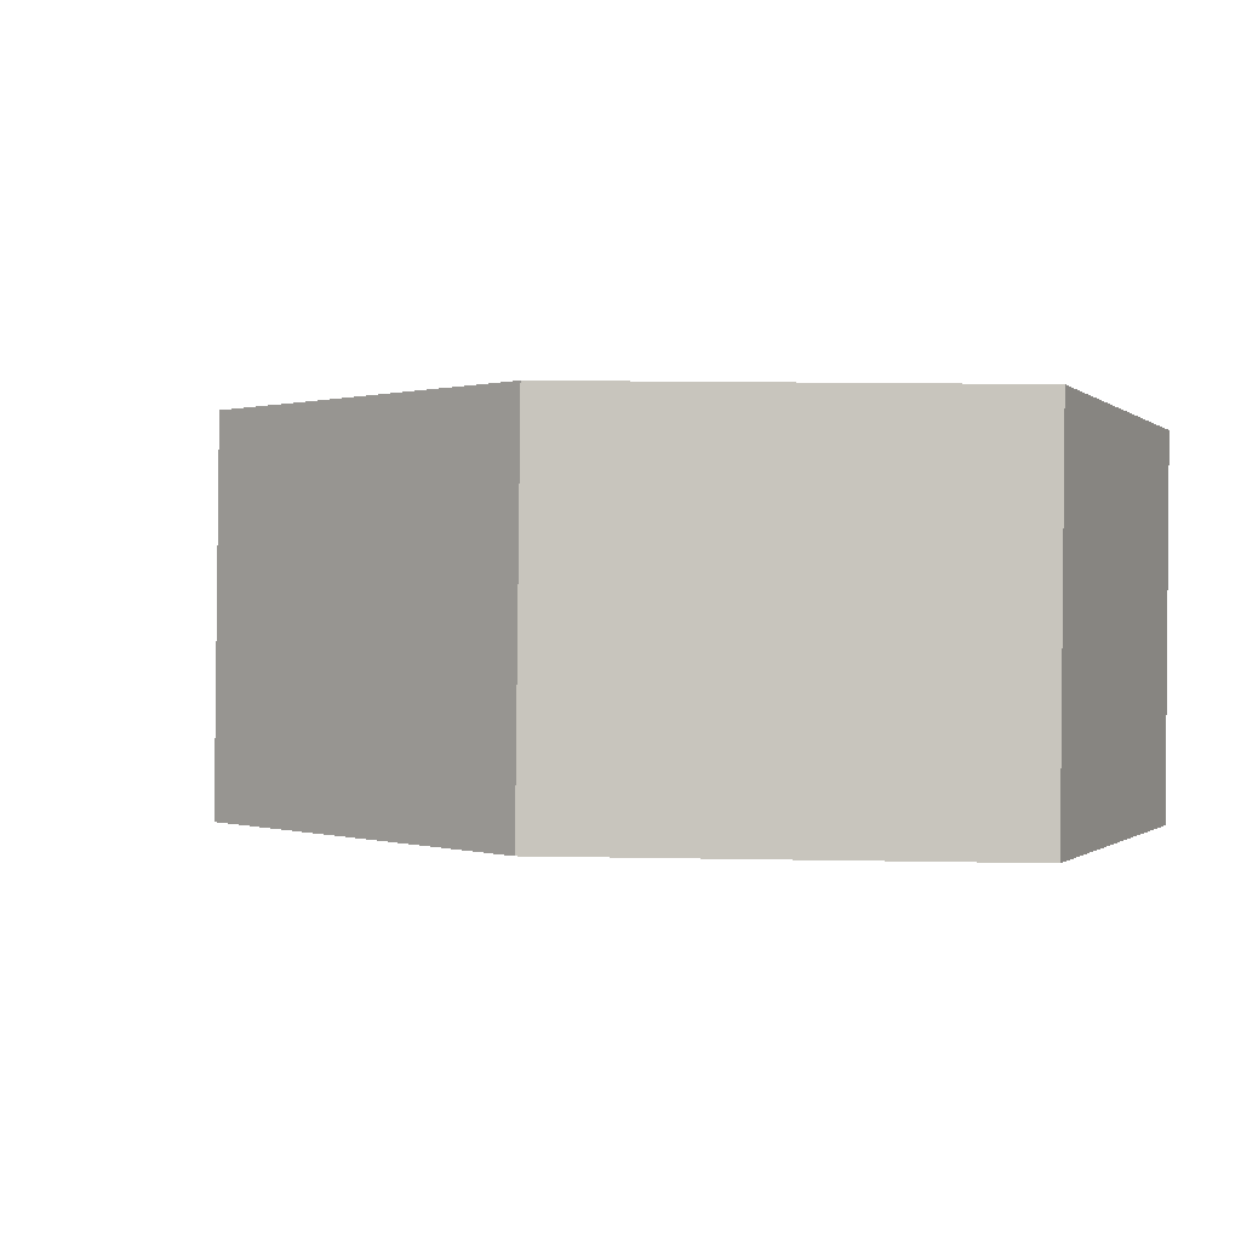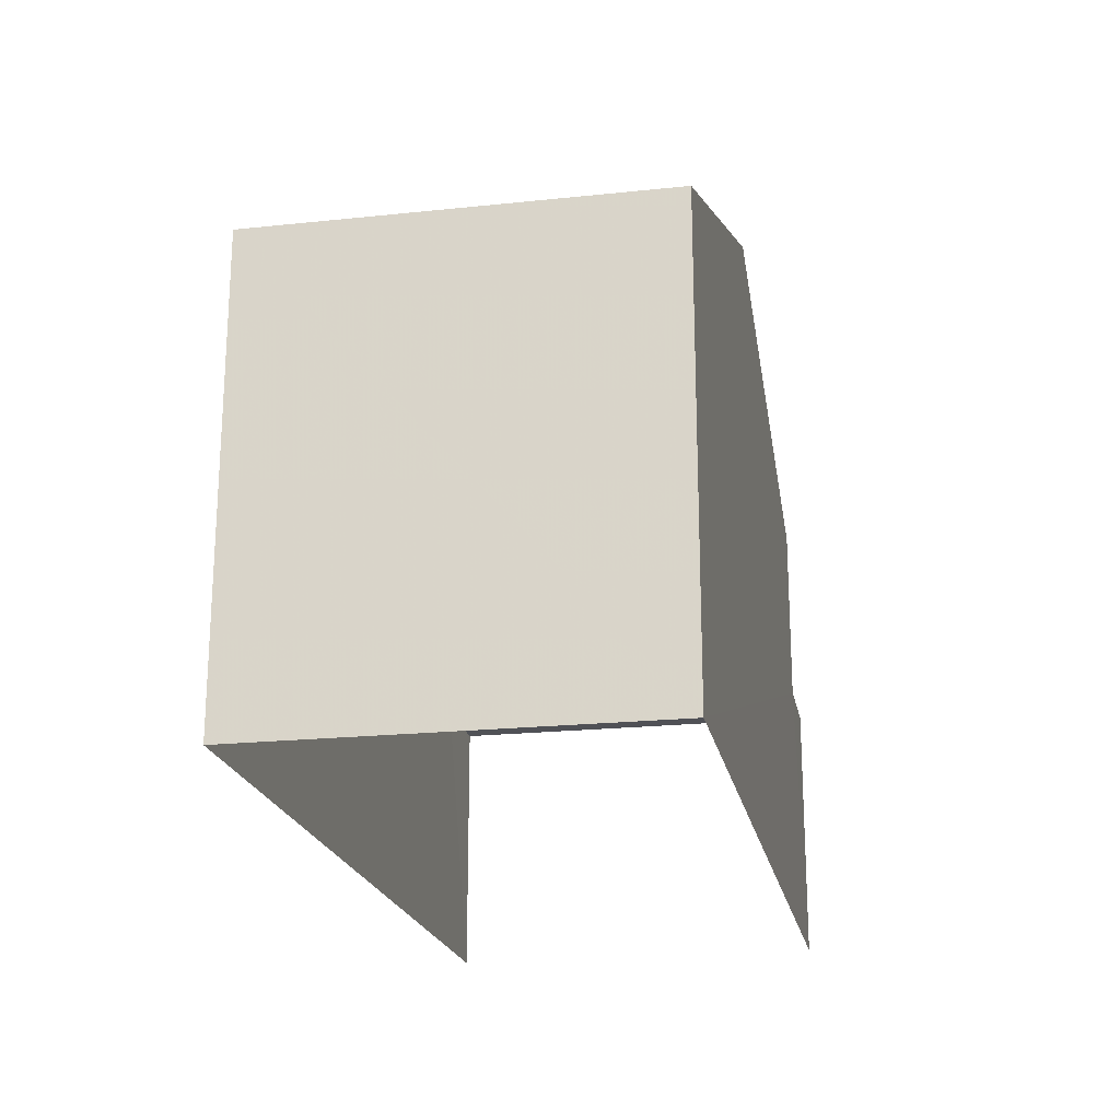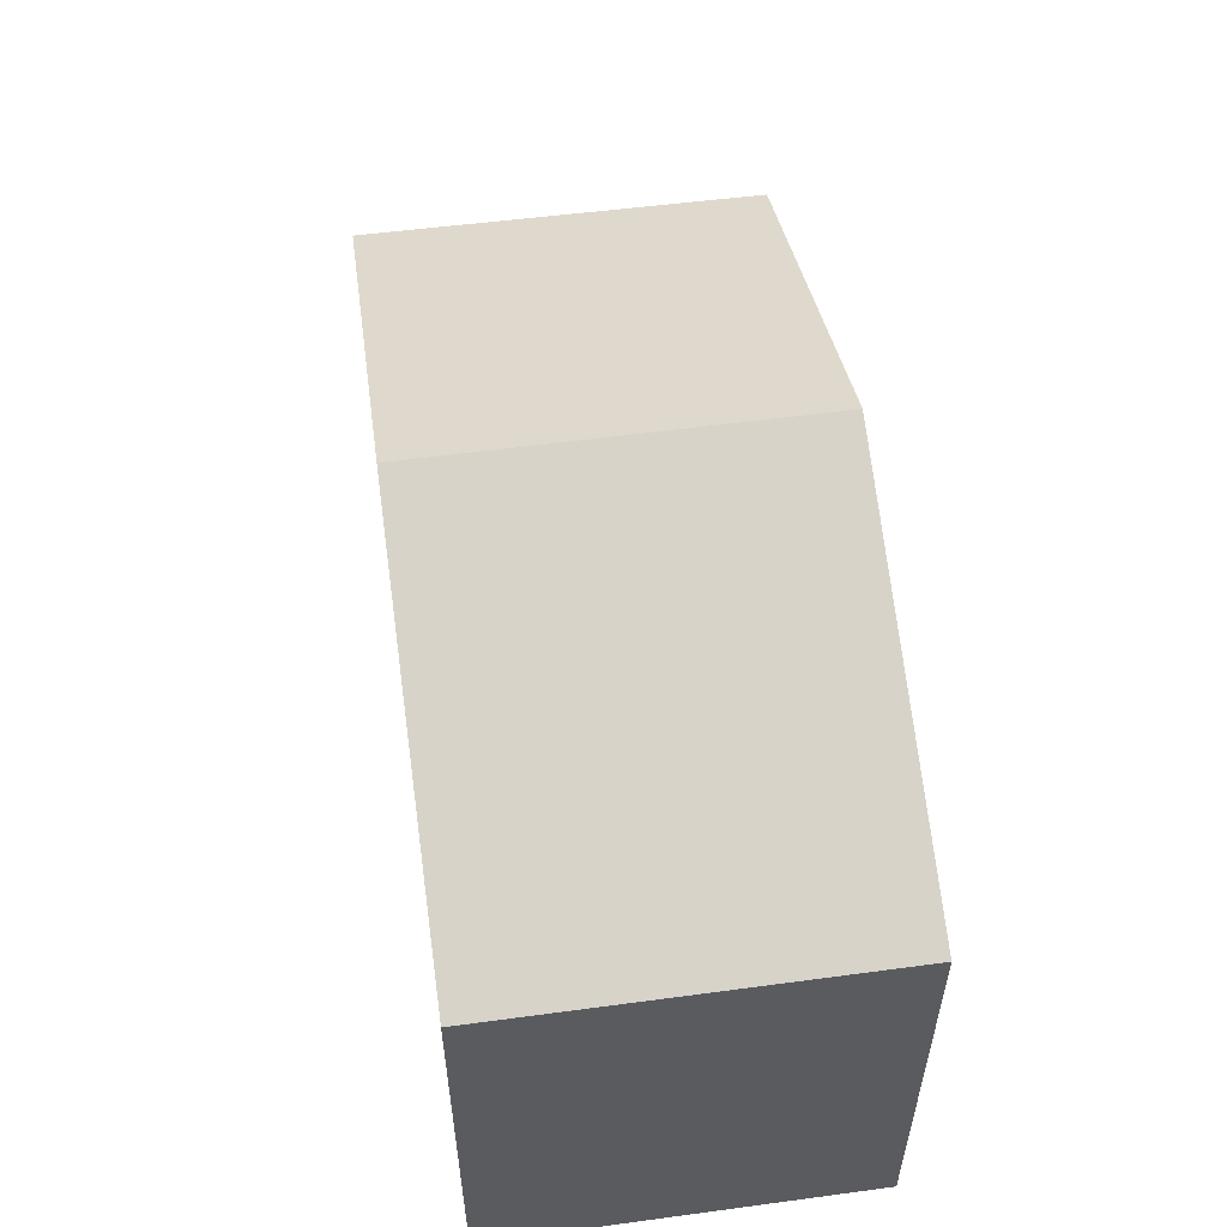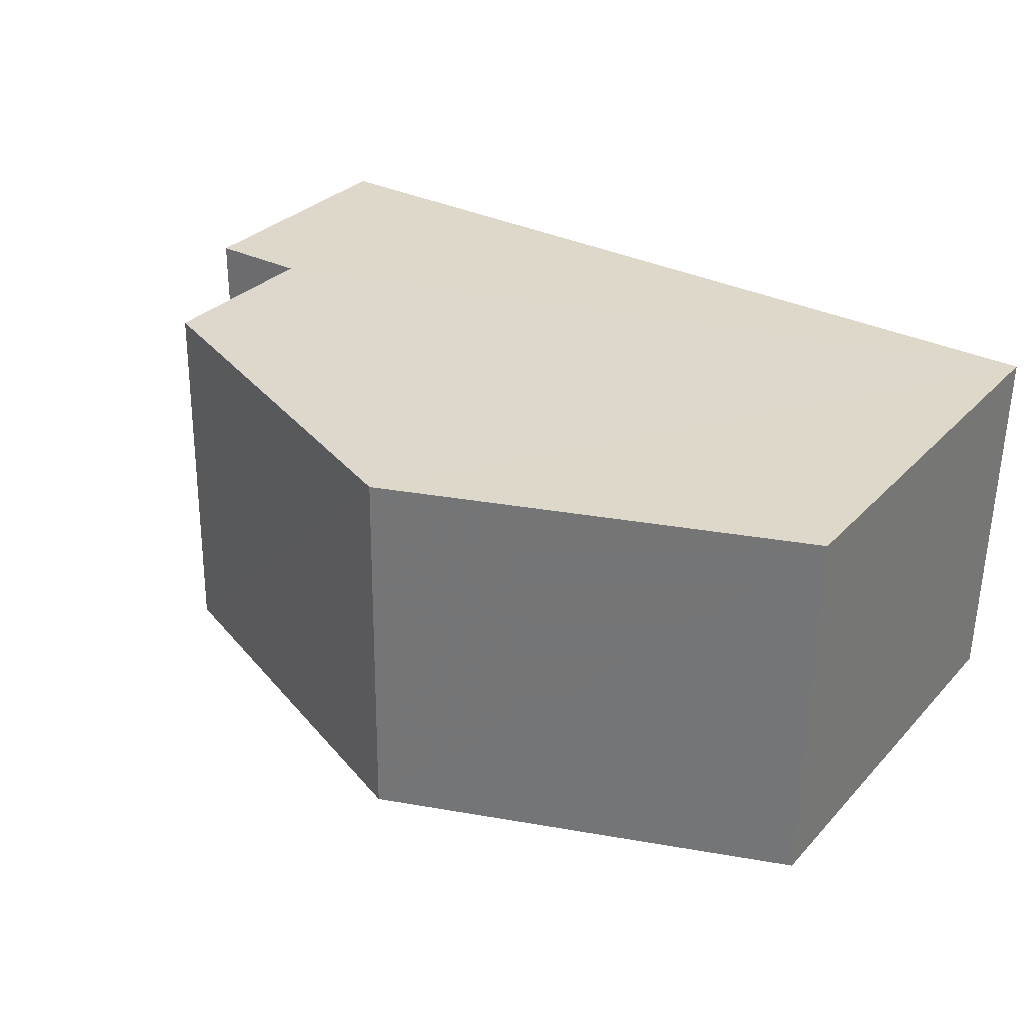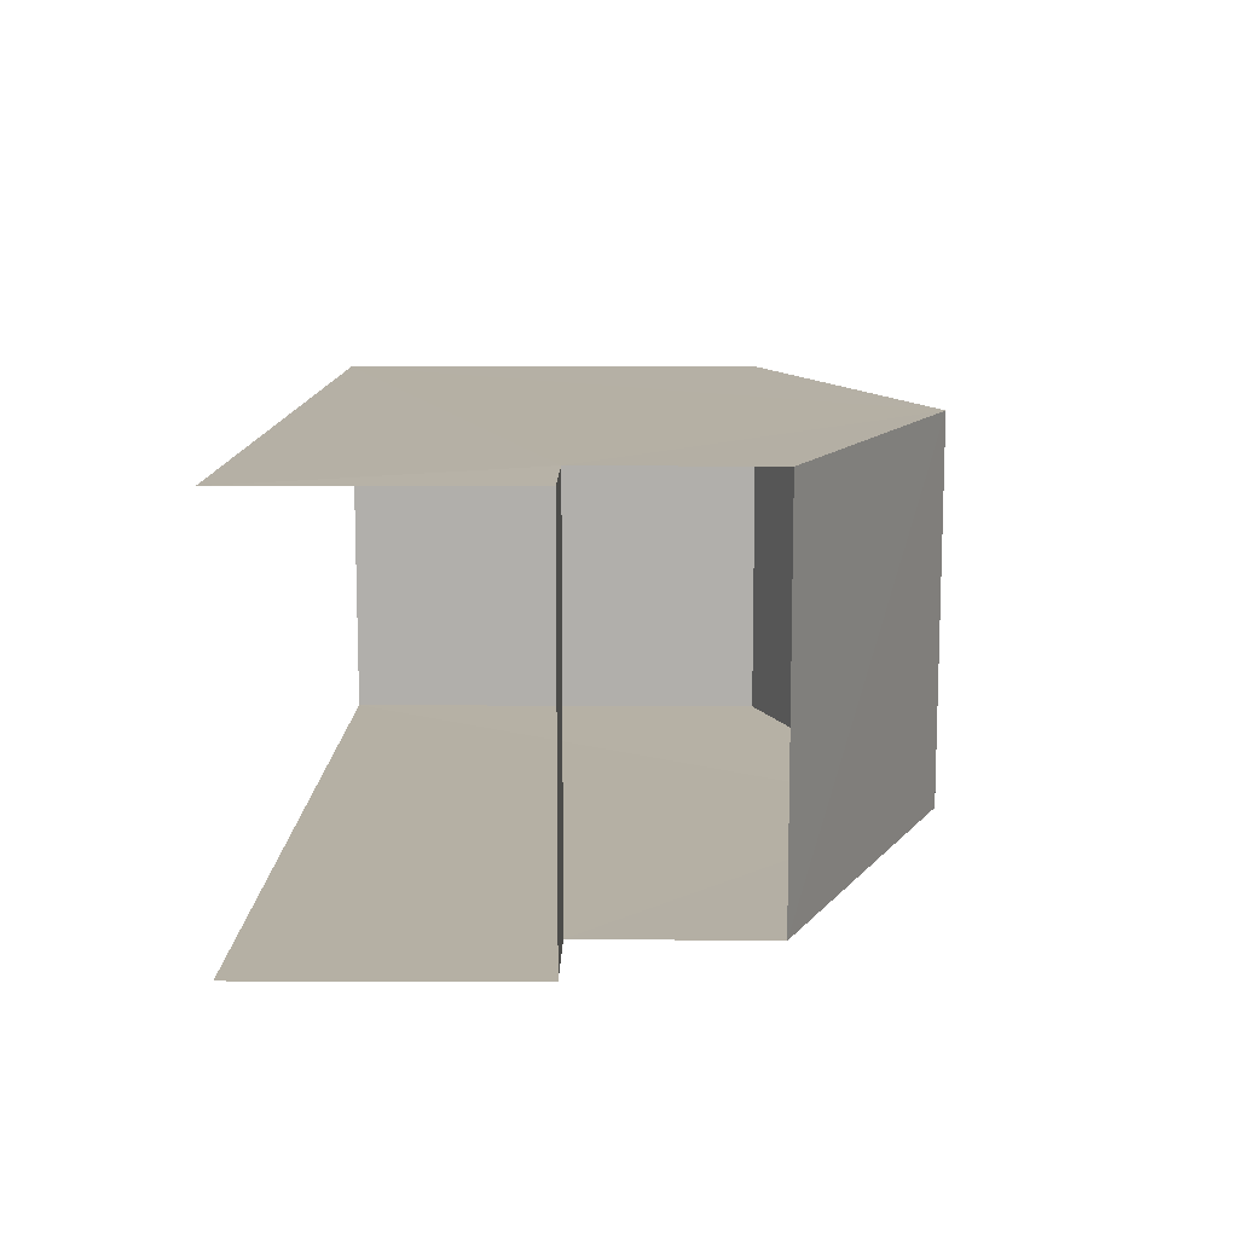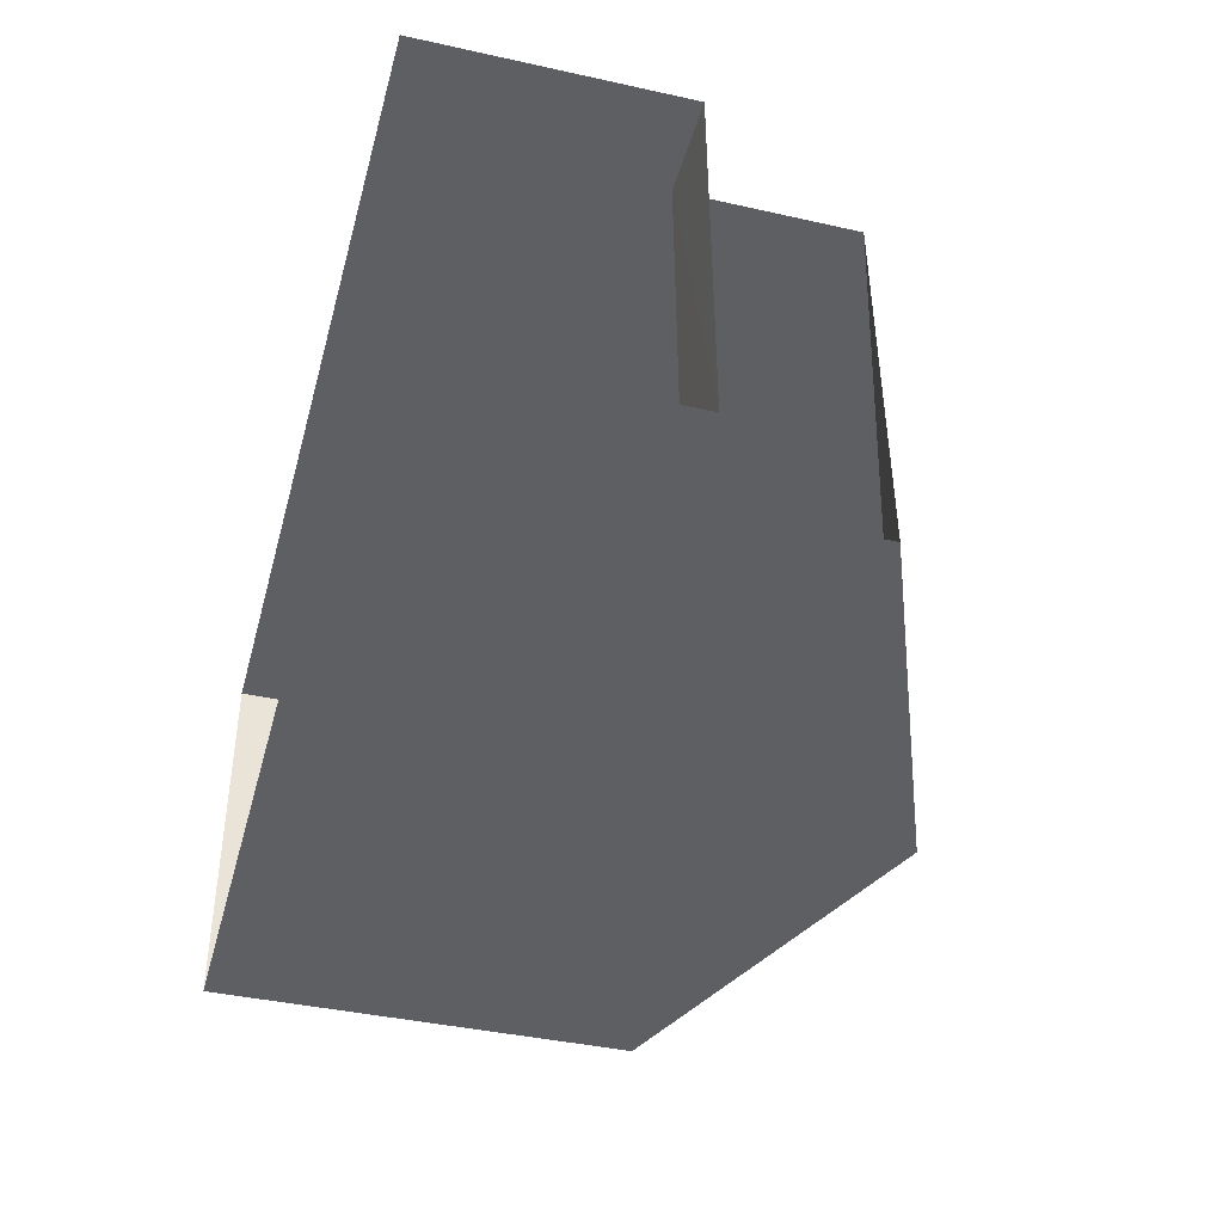
<metadata>
{"format":"obj","ext":"obj","renderer":"f3d","projection":"perspective","resolution":1024,"background":"white","views":[{"elev":-0.6,"azim":23.3,"up":"+Y"},{"elev":-20.7,"azim":100.0,"up":"+Z"},{"elev":55.7,"azim":81.2,"up":"+Z"},{"elev":30.9,"azim":34.8,"up":"+Y"},{"elev":12.4,"azim":-88.9,"up":"+Y"},{"elev":-40.8,"azim":-105.1,"up":"+Y"}]}
</metadata>
<code>
v -3.723e+05 -1.043e+05 29.44
v -3.723e+05 -1.043e+05 29.44
v -3.723e+05 -1.043e+05 29.44
v -3.723e+05 -1.043e+05 29.44
v -3.723e+05 -1.043e+05 33.27
v -3.723e+05 -1.043e+05 33.27
v -3.723e+05 -1.043e+05 33.27
v -3.723e+05 -1.043e+05 33.27
v -3.723e+05 -1.043e+05 38.19
v -3.723e+05 -1.043e+05 35.86
v -3.723e+05 -1.043e+05 38.19
v -3.723e+05 -1.043e+05 35.86
v -3.723e+05 -1.043e+05 35.86
v -3.723e+05 -1.043e+05 35.86
f 1 2 3
f 1 4 2
f 5 10 12
f 5 8 10
f 7 4 1
f 7 6 4
f 5 6 7
f 8 5 7
f 9 10 11
f 9 12 10
f 11 13 9
f 11 14 13
f 14 11 3
f 11 10 8
f 3 8 1
f 1 8 7
f 3 11 8
f 14 3 2
f 13 14 2
f 13 2 9
f 12 9 5
f 5 2 4
f 5 4 6
f 9 2 5

</code>
